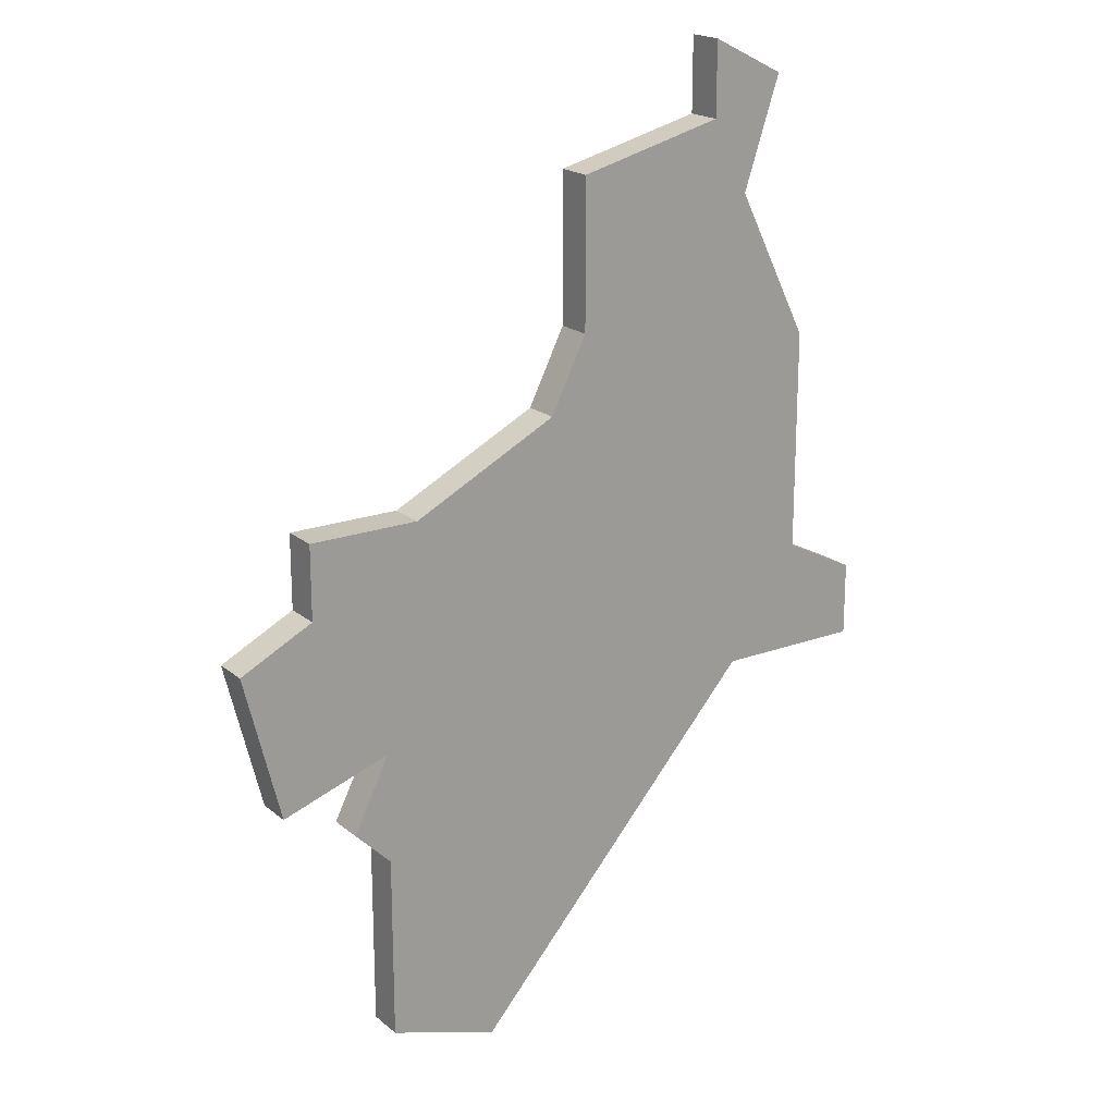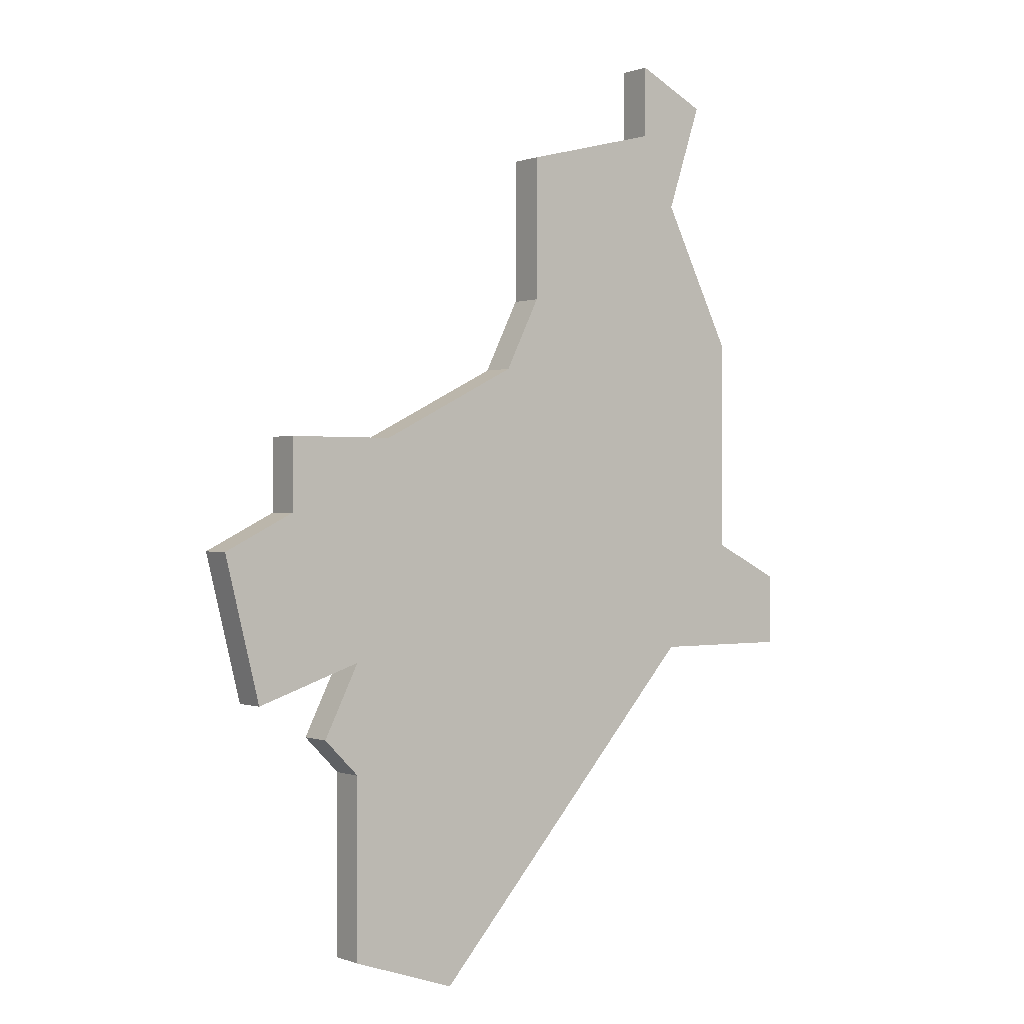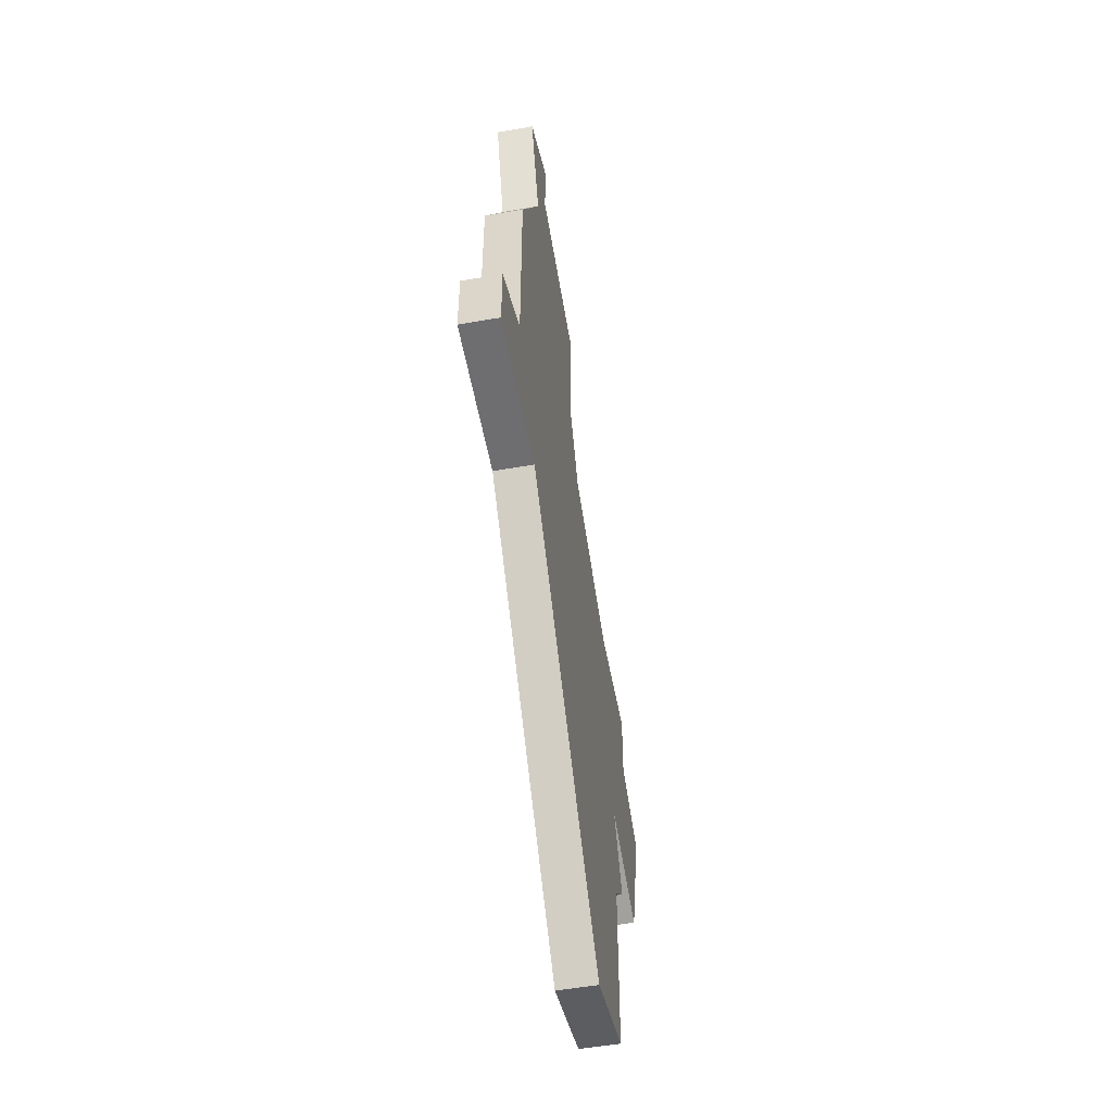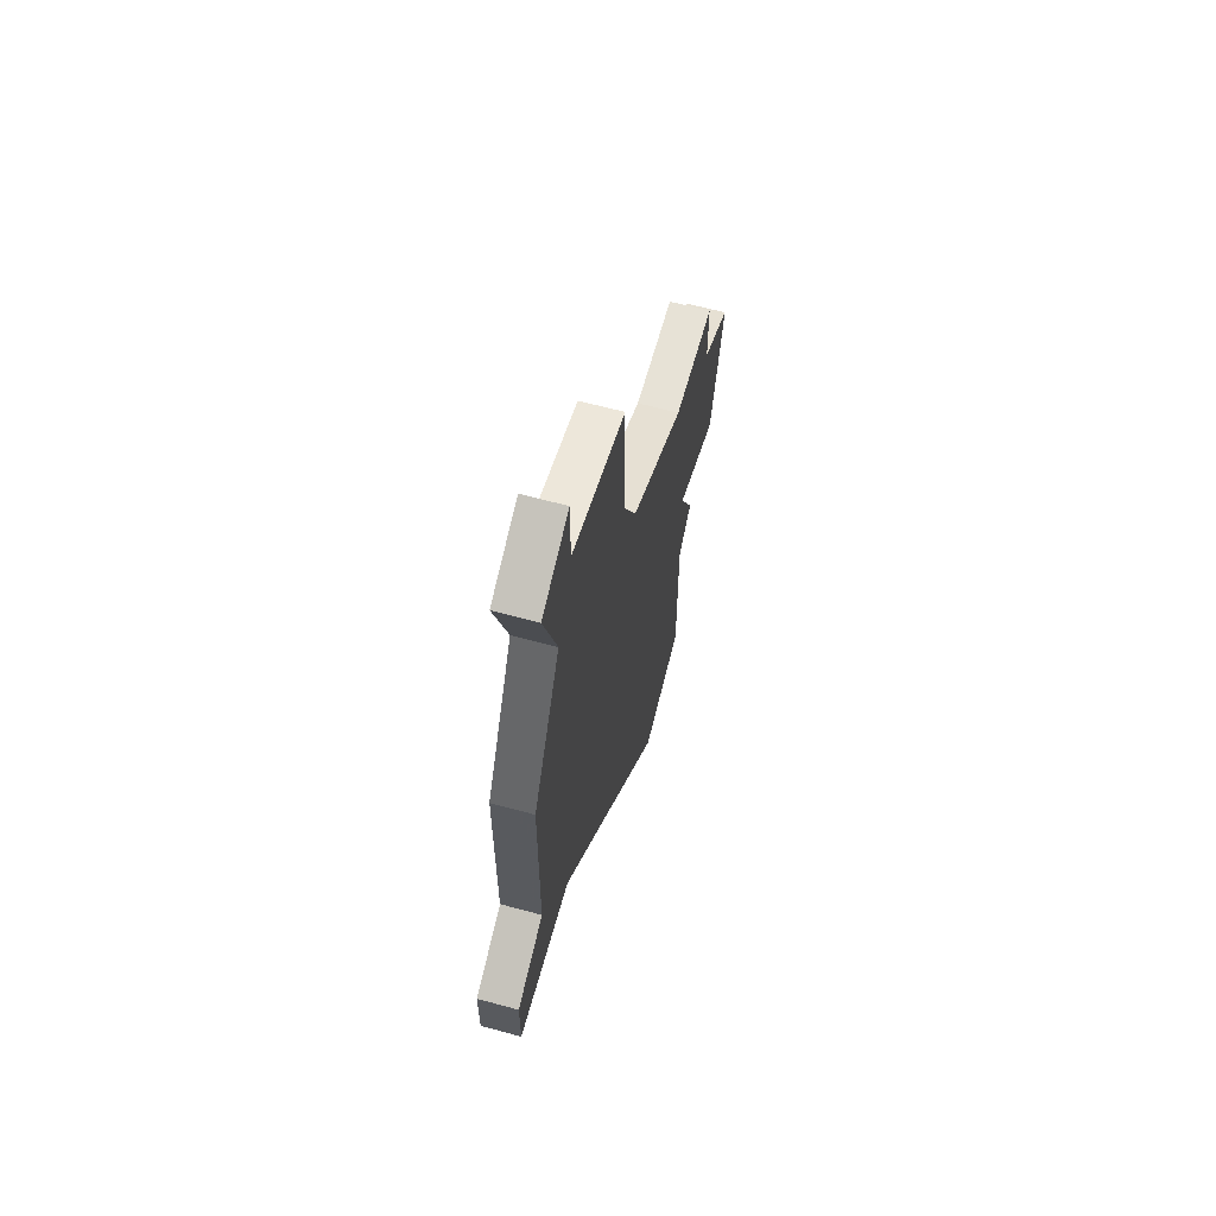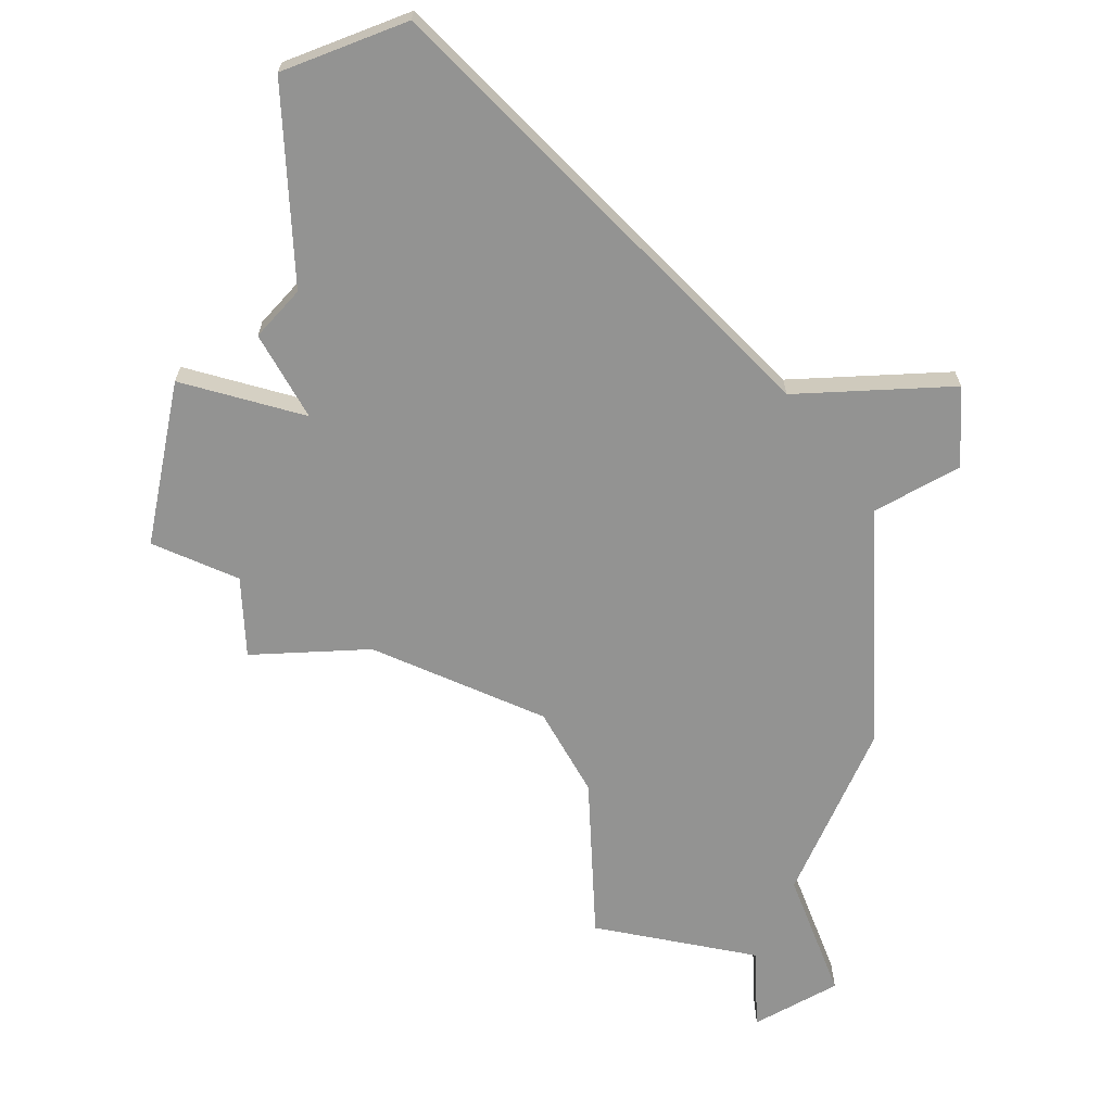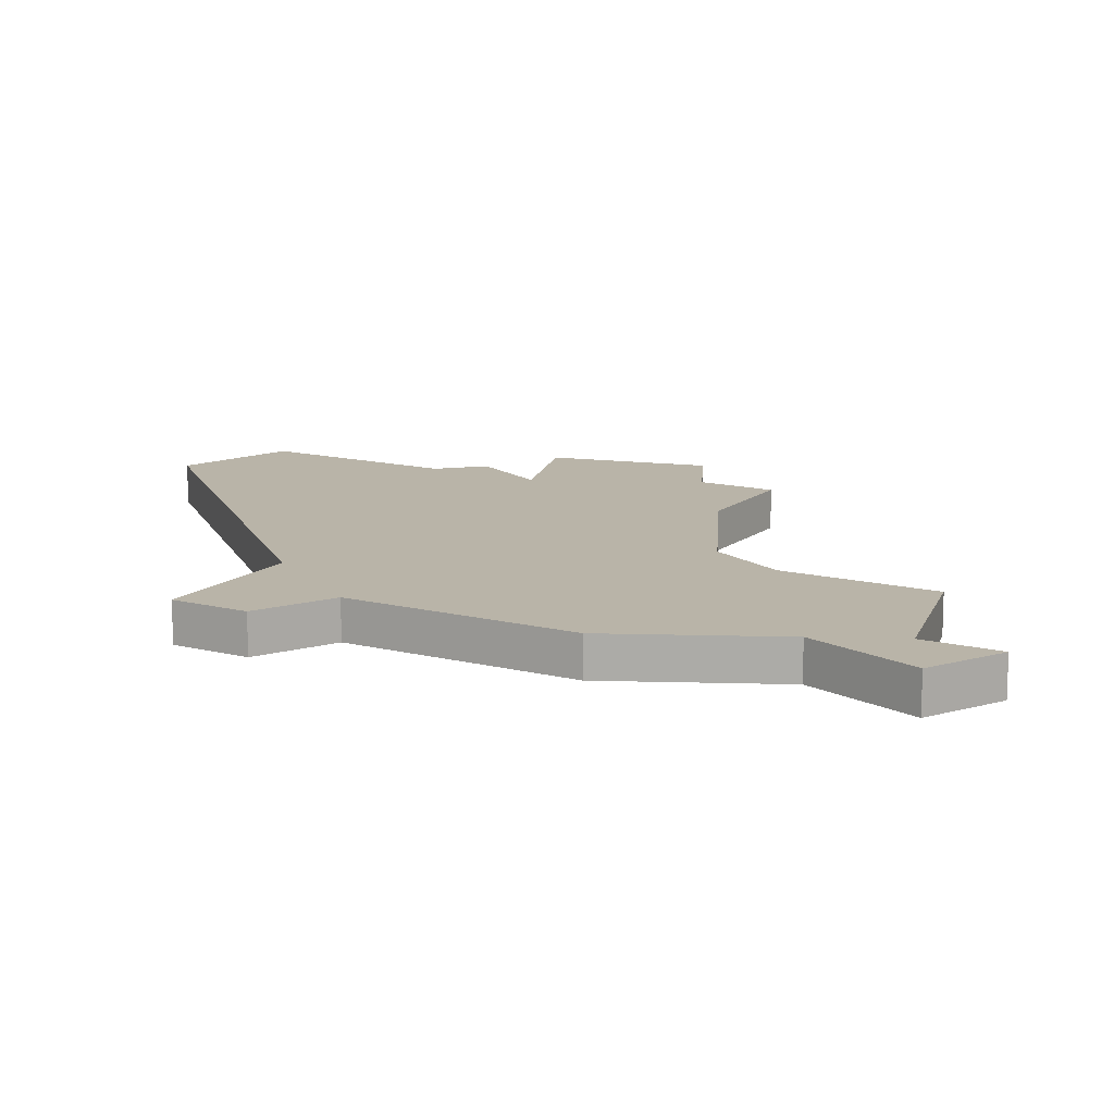
<metadata>
{"format":"obj","ext":"obj","renderer":"f3d","projection":"perspective","resolution":1024,"background":"white","views":[{"elev":19.7,"azim":-34.3,"up":"+Y"},{"elev":0.2,"azim":-36.7,"up":"+Y"},{"elev":-54.4,"azim":100.5,"up":"+Y"},{"elev":63.1,"azim":105.4,"up":"+Y"},{"elev":-66.6,"azim":2.8,"up":"+Z"},{"elev":13.1,"azim":120.3,"up":"+Z"}]}
</metadata>
<code>
v 4971 -785 0
v 4971 -785 1
v 4970 -794 0
v 4970 -794 1
v 4970 -799 0
v 4970 -799 1
v 4970 -791 0
v 4970 -791 1
v 4969 -793 0
v 4969 -793 1
v 4985 -789 0
v 4985 -789 1
v 4985 -791 0
v 4985 -791 1
v 4968 -785 0
v 4968 -785 1
v 4968 -787 0
v 4968 -787 1
v 4976 -777 0
v 4976 -777 1
v 4976 -781 0
v 4976 -781 1
v 4967 -792 0
v 4967 -792 1
v 4975 -783 0
v 4975 -783 1
v 4983 -788 0
v 4983 -788 1
v 4983 -782 0
v 4983 -782 1
v 4966 -788 0
v 4966 -788 1
v 4982 -780 0
v 4982 -780 1
v 4982 -775 0
v 4982 -775 1
v 4973 -800 0
v 4973 -800 1
v 4981 -778 0
v 4981 -778 1
v 4981 -791 0
v 4981 -791 1
v 4980 -774 0
v 4980 -774 1
v 4980 -776 0
v 4980 -776 1
f 3 37 5
f 41 3 7
f 7 3 9
f 7 31 17
f 1 17 15
f 1 25 7
f 7 25 41
f 17 1 7
f 7 23 31
f 37 3 41
f 25 29 27
f 41 25 27
f 13 41 27
f 21 29 25
f 13 27 11
f 33 29 21
f 39 19 45
f 35 45 43
f 21 19 39
f 45 35 39
f 39 33 21
f 6 38 4
f 8 4 42
f 10 4 8
f 18 32 8
f 16 18 2
f 8 26 2
f 42 26 8
f 8 2 18
f 32 24 8
f 42 4 38
f 28 30 26
f 28 26 42
f 28 42 14
f 26 30 22
f 12 28 14
f 22 30 34
f 46 20 40
f 44 46 36
f 40 20 22
f 40 36 46
f 22 34 40
f 16 2 15
f 15 2 1
f 18 16 17
f 17 16 15
f 32 18 31
f 31 18 17
f 24 32 23
f 23 32 31
f 8 24 7
f 7 24 23
f 10 8 9
f 9 8 7
f 4 10 3
f 3 10 9
f 6 4 5
f 5 4 3
f 38 6 37
f 37 6 5
f 42 38 41
f 41 38 37
f 14 42 13
f 13 42 41
f 12 14 11
f 11 14 13
f 28 12 27
f 27 12 11
f 30 28 29
f 29 28 27
f 34 30 33
f 33 30 29
f 40 34 39
f 39 34 33
f 36 40 35
f 35 40 39
f 44 36 43
f 43 36 35
f 46 44 45
f 45 44 43
f 20 46 19
f 19 46 45
f 22 20 21
f 21 20 19
f 2 26 1
f 1 26 25
f 26 22 25
f 25 22 21

</code>
